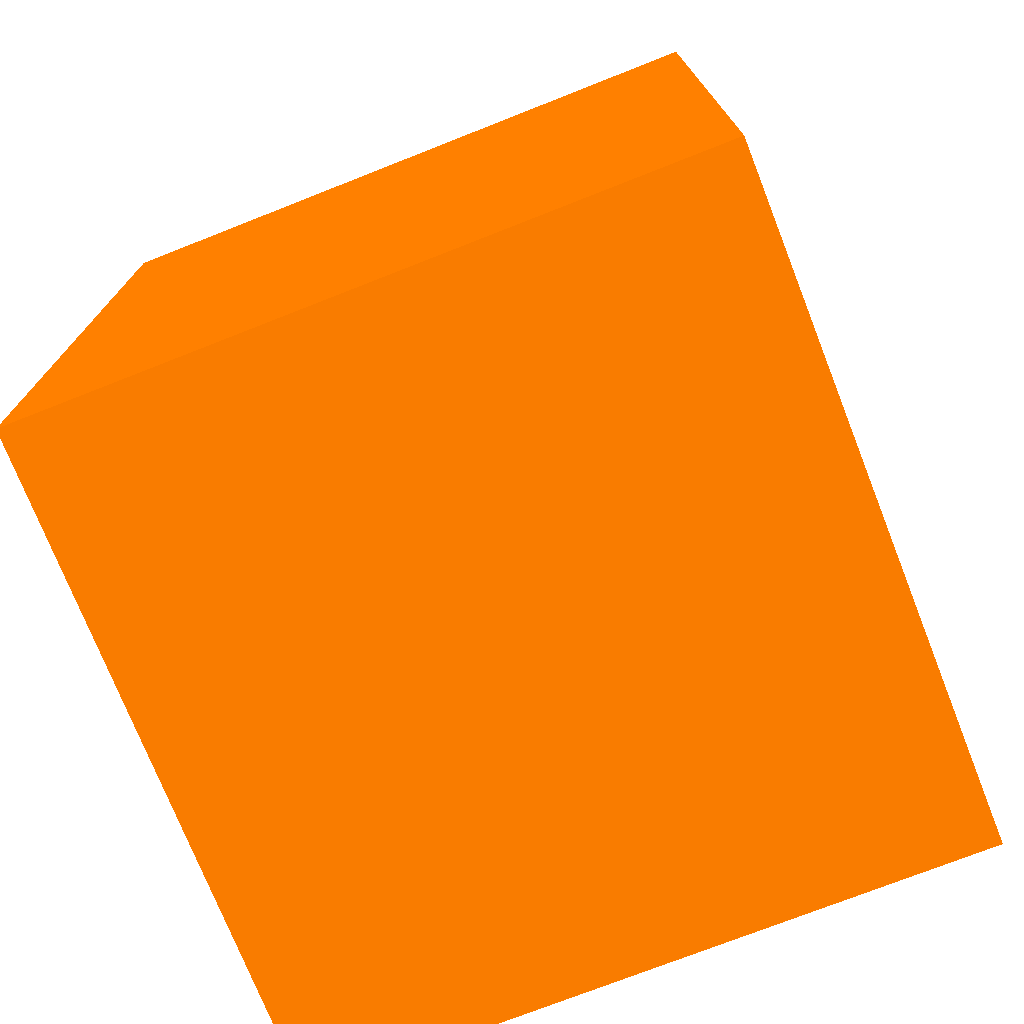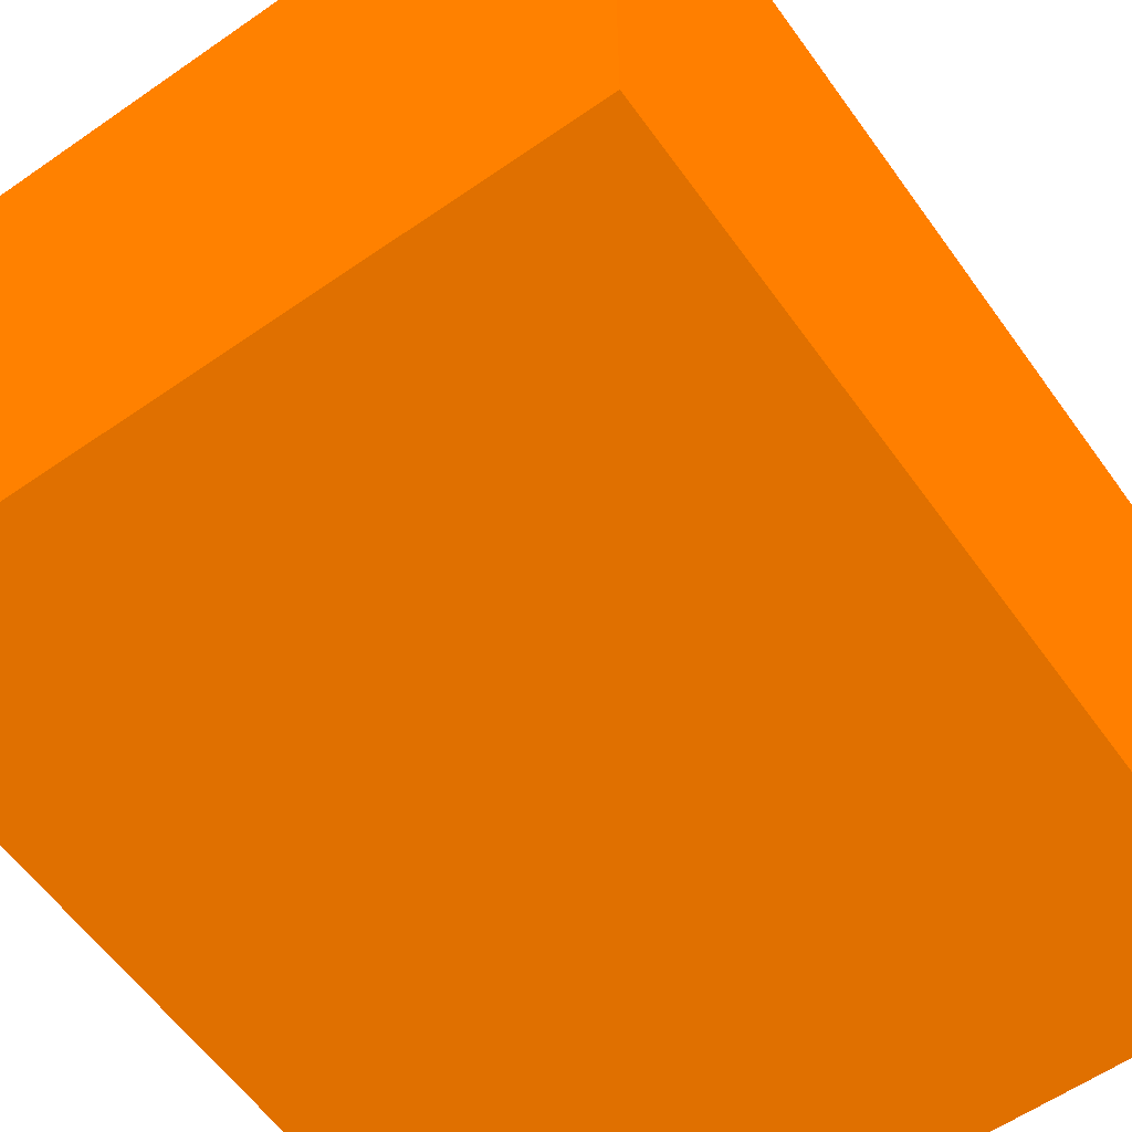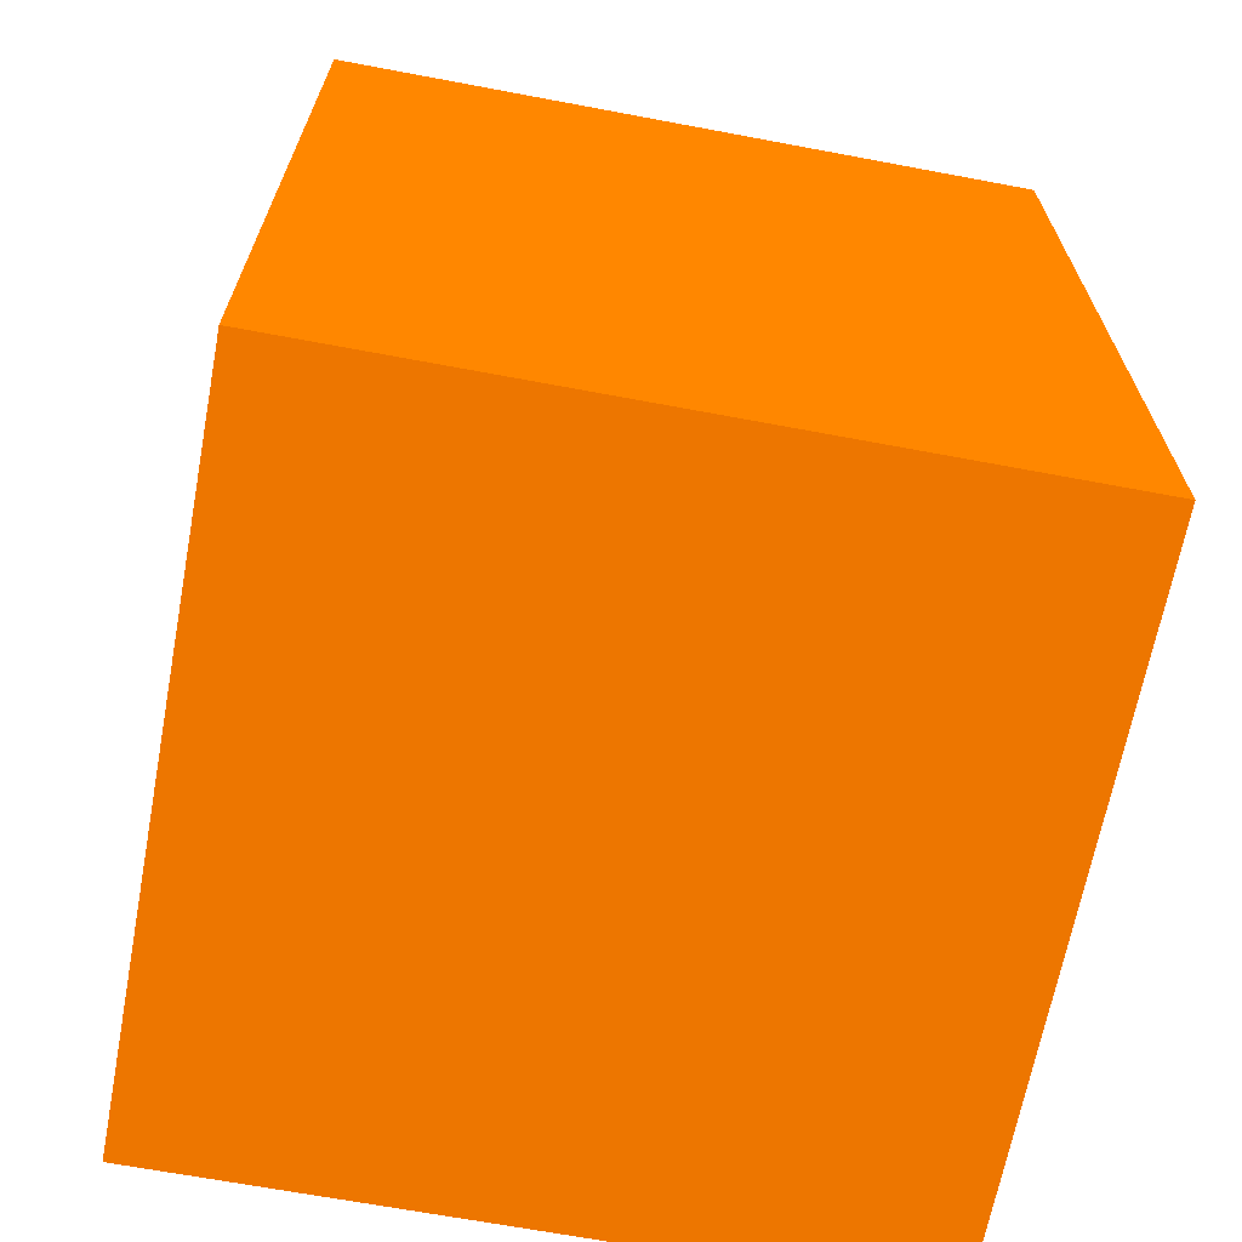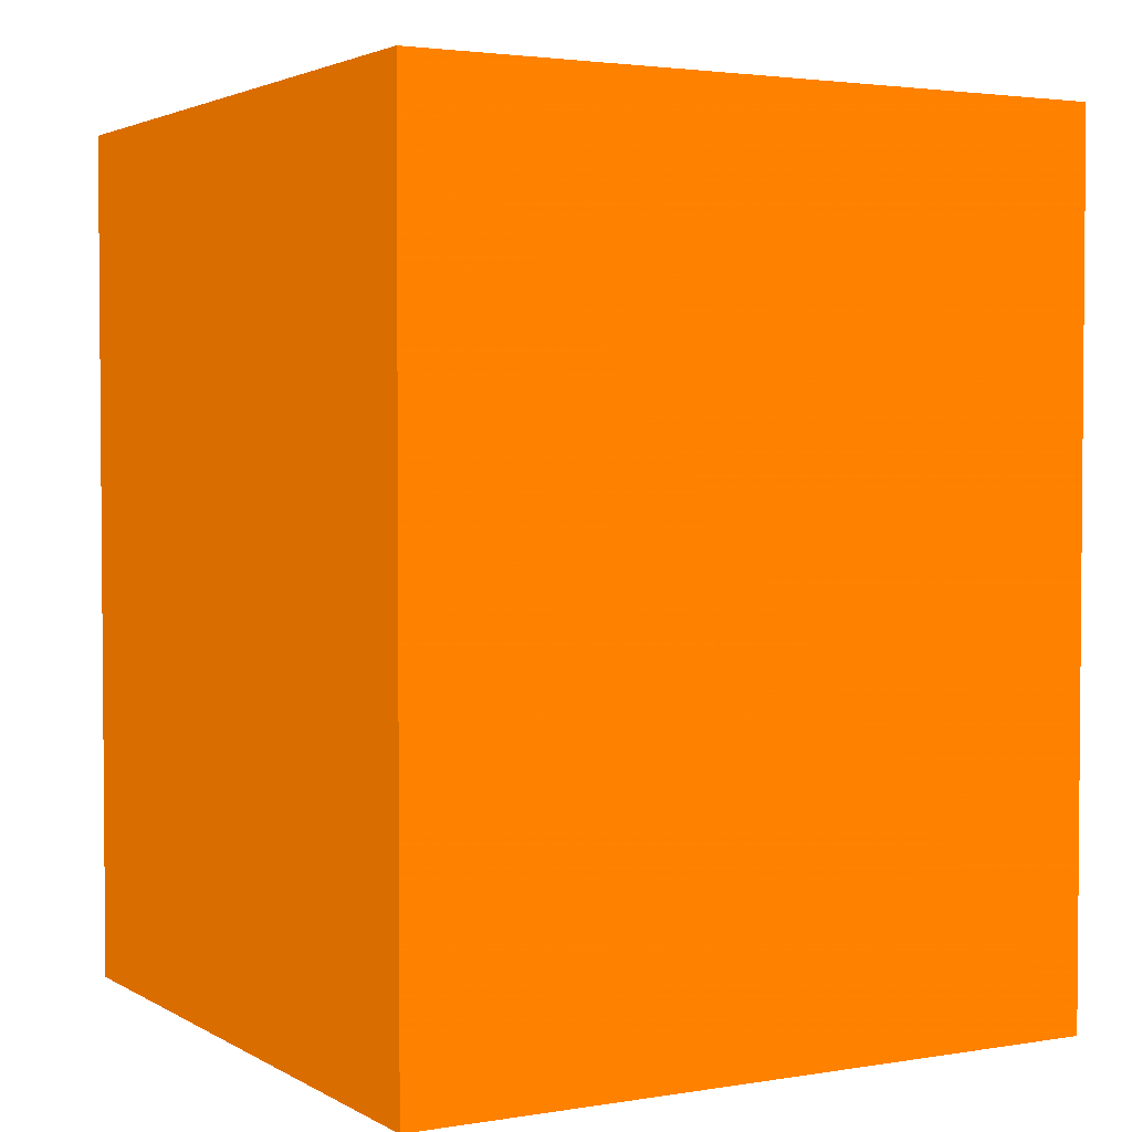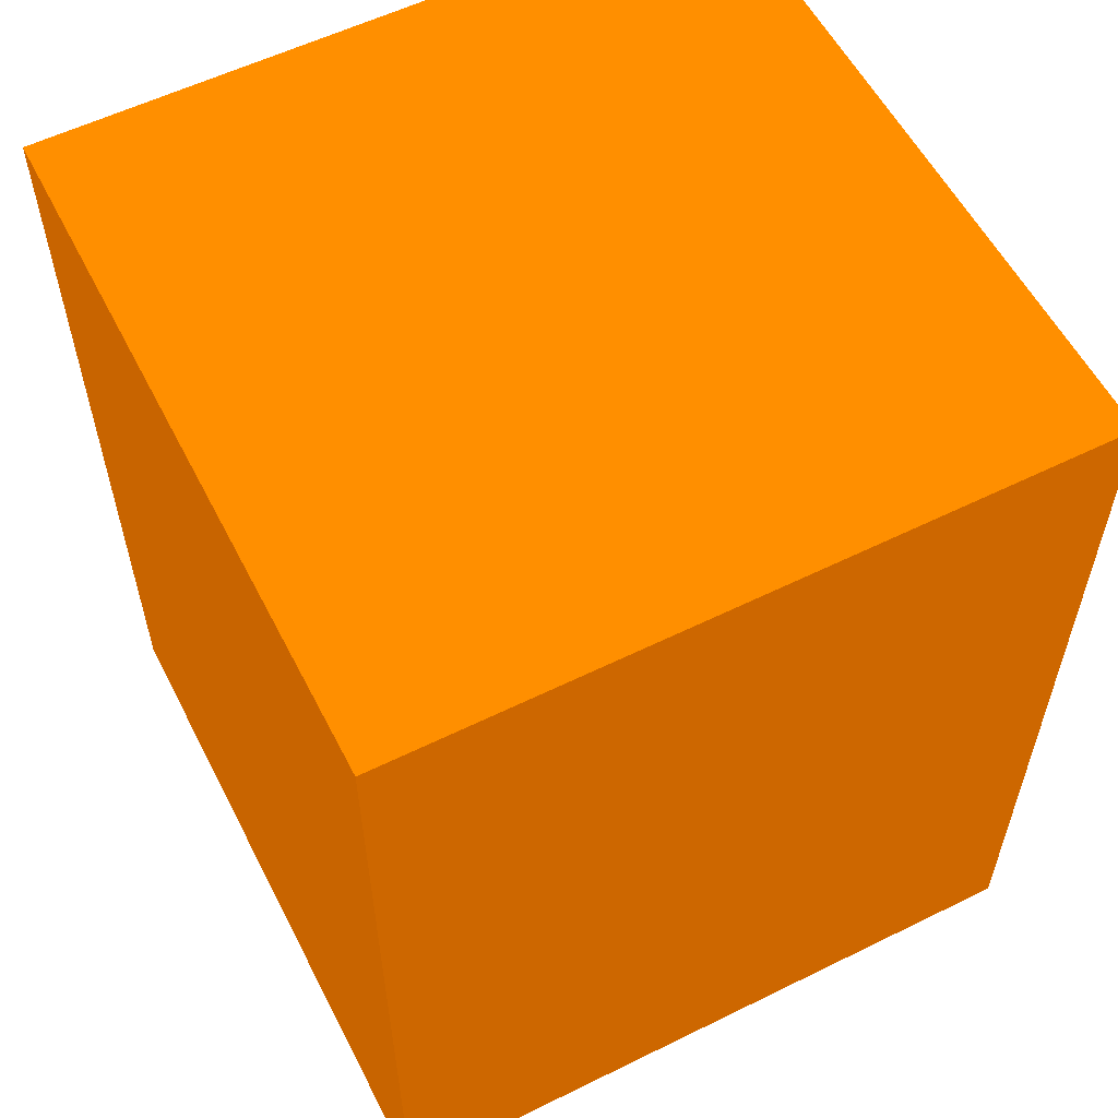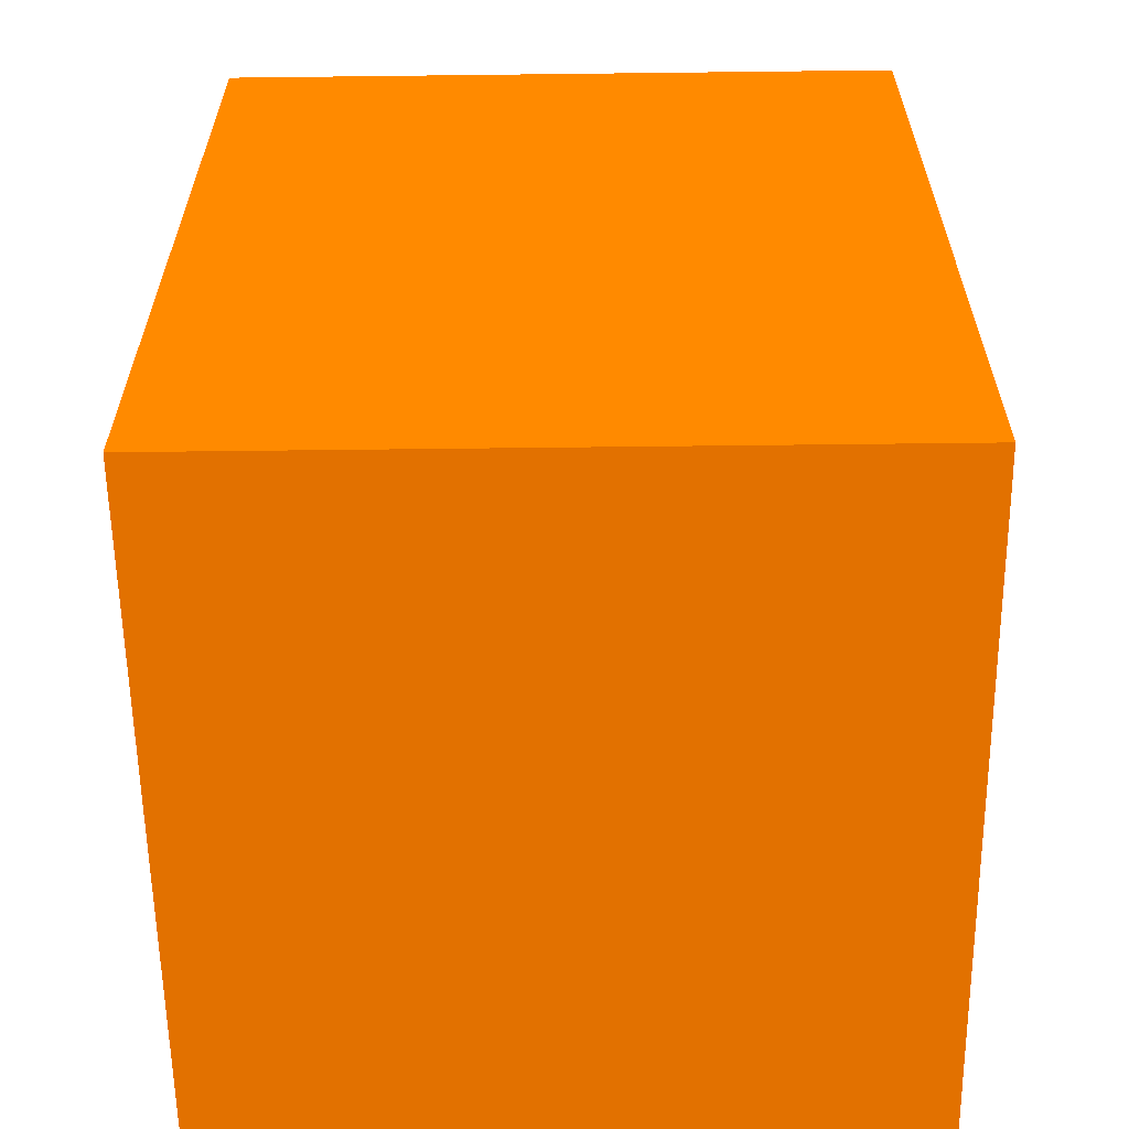
<metadata>
{"format":"obj","ext":"obj","renderer":"f3d","projection":"perspective","resolution":1024,"background":"white","views":[{"elev":-74.3,"azim":-158.5,"up":"+Z"},{"elev":-59.4,"azim":-144.5,"up":"+Y"},{"elev":-66.8,"azim":-100.7,"up":"+Z"},{"elev":2.8,"azim":-119.4,"up":"+Z"},{"elev":57.3,"azim":-117.1,"up":"+Z"},{"elev":-60.3,"azim":90.7,"up":"+Z"}]}
</metadata>
<code>
v -0.034 -0.034 -0.042 0.5882 0.2941 0
v -0.034 -0.034 0.042 0.5882 0.2941 0
v -0.034 0.034 0.042 0.5882 0.2941 0
v -0.034 0.034 -0.042 0.5882 0.2941 0
v 0.034 0.034 0.042 0.5882 0.2941 0
v 0.034 0.034 -0.042 0.5882 0.2941 0
v 0.034 -0.034 0.042 0.5882 0.2941 0
v 0.034 -0.034 -0.042 0.5882 0.2941 0
f 1 2 3
f 1 3 4
f 4 3 5
f 4 5 6
f 6 5 7
f 6 7 8
f 8 7 2
f 8 2 1
f 4 6 8
f 4 8 1
f 5 3 2
f 5 2 7

</code>
